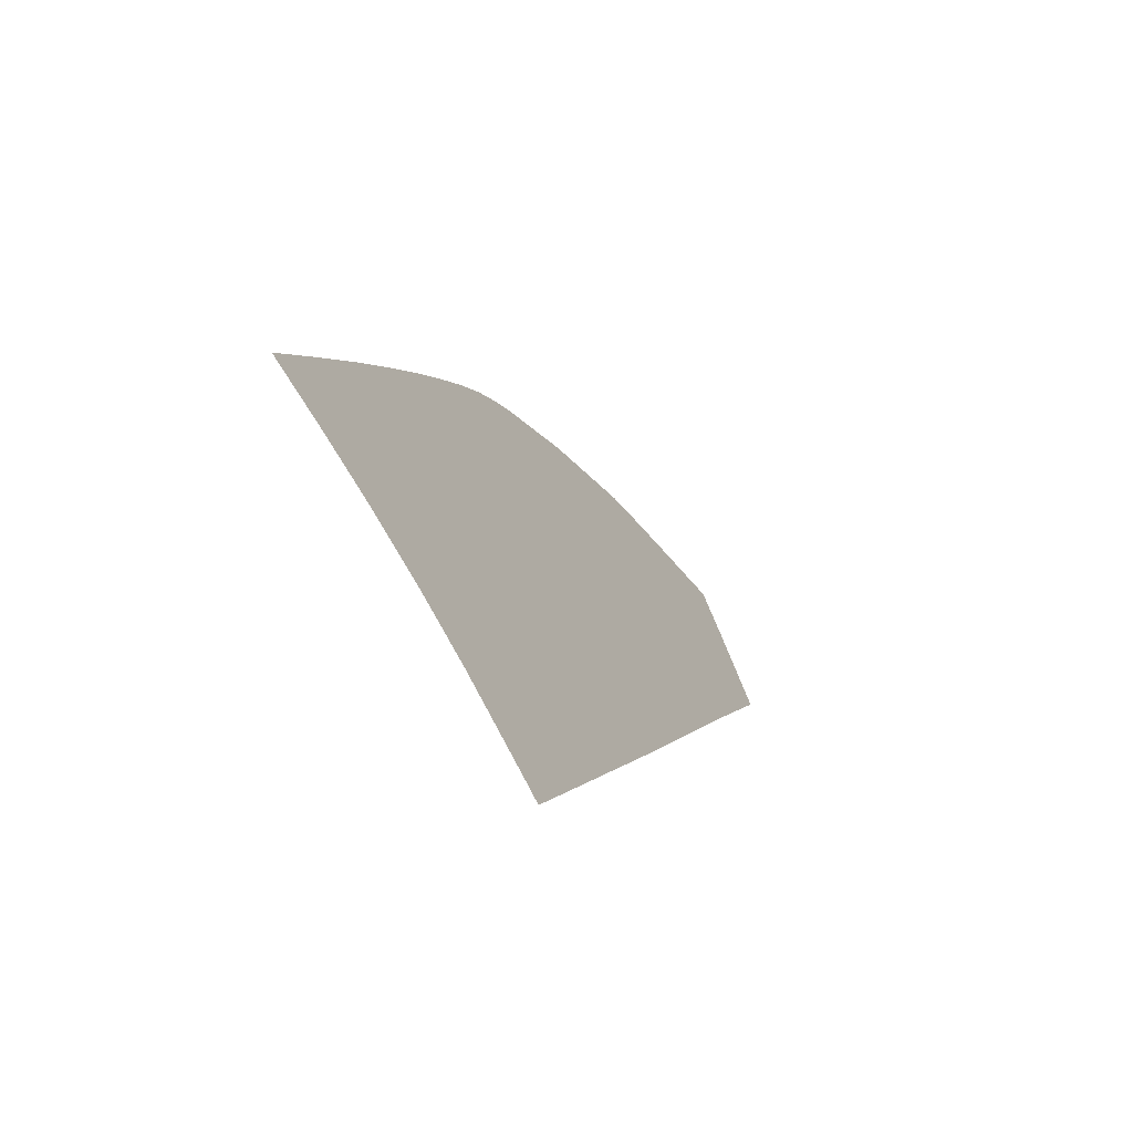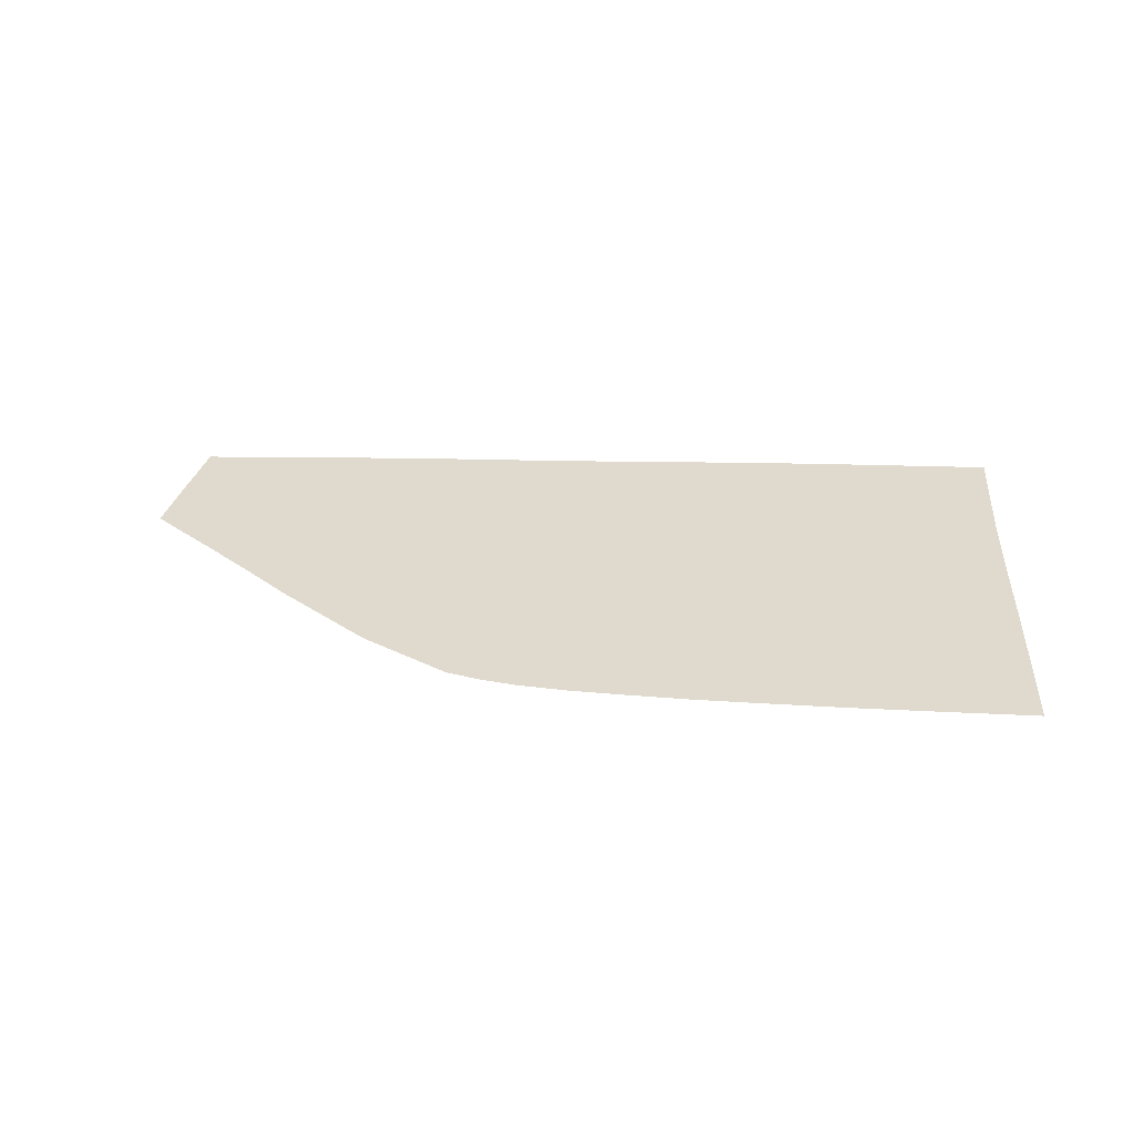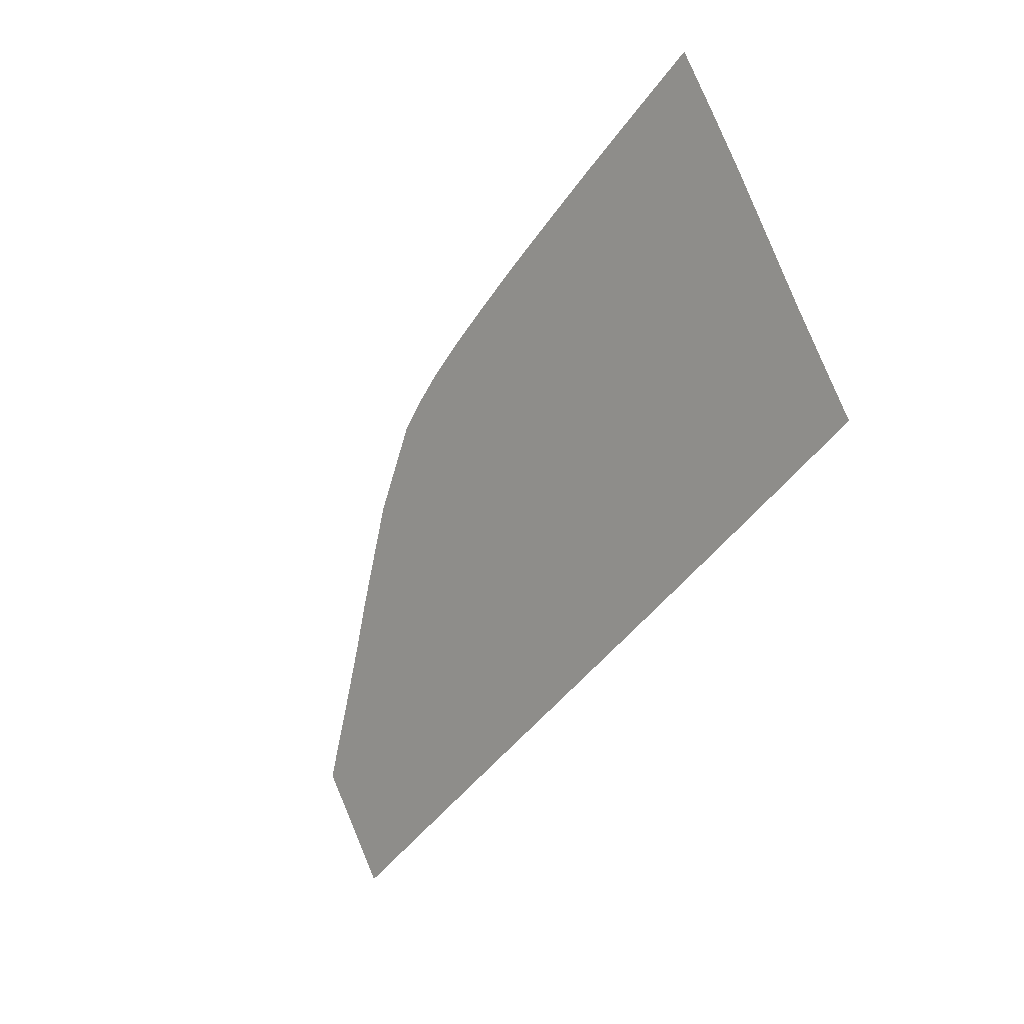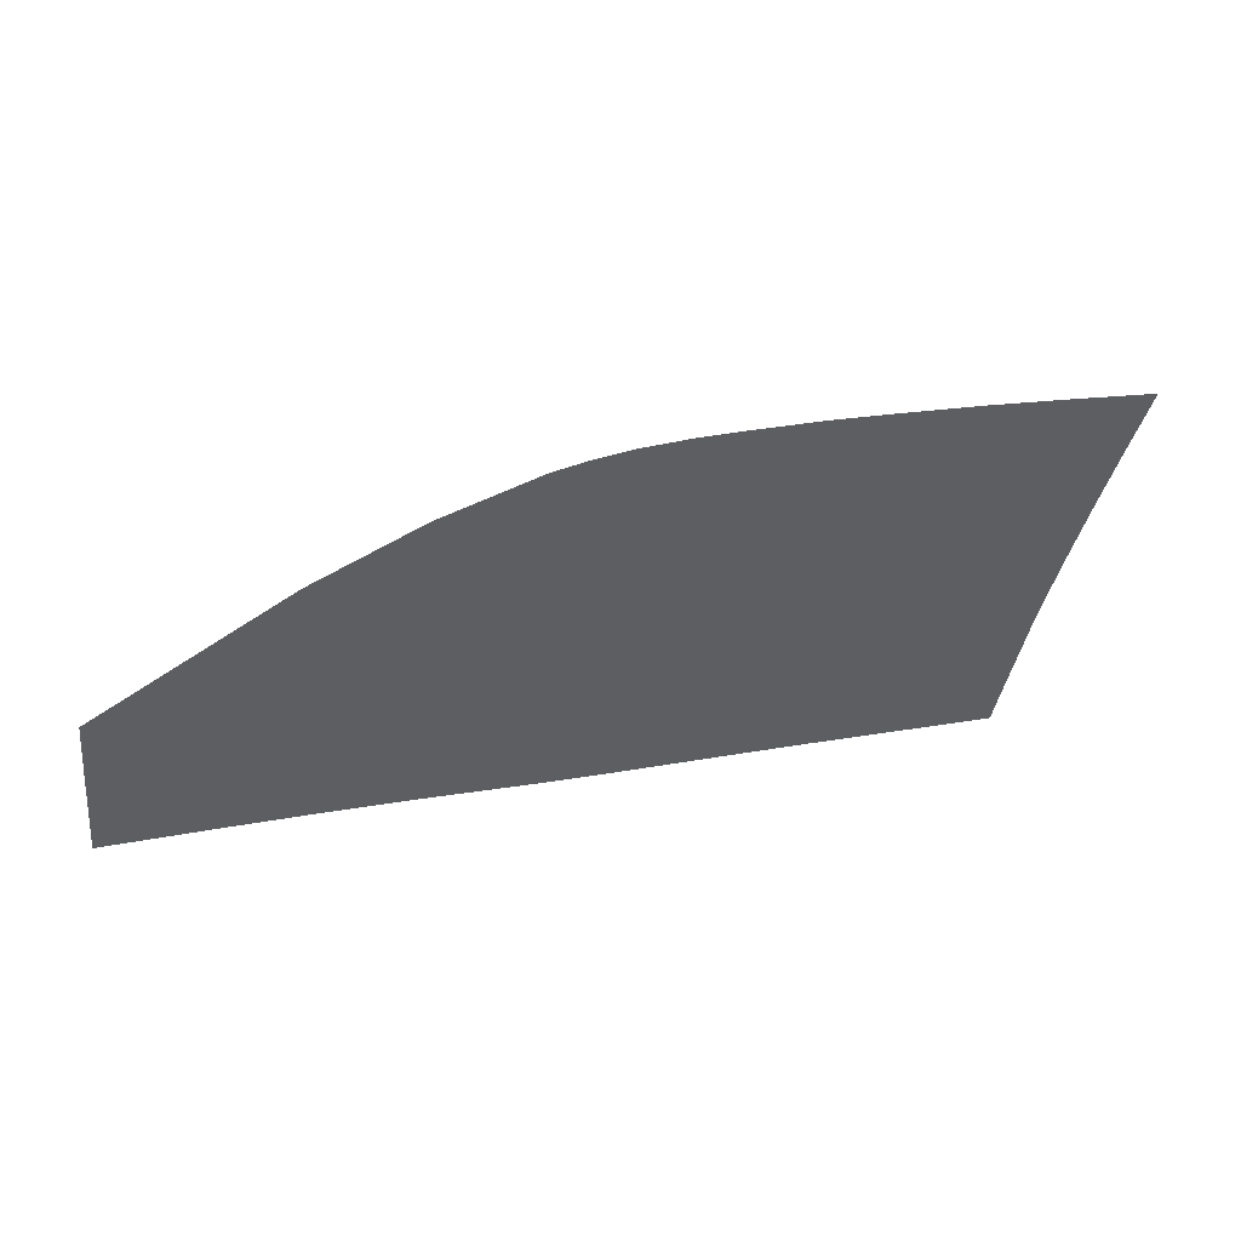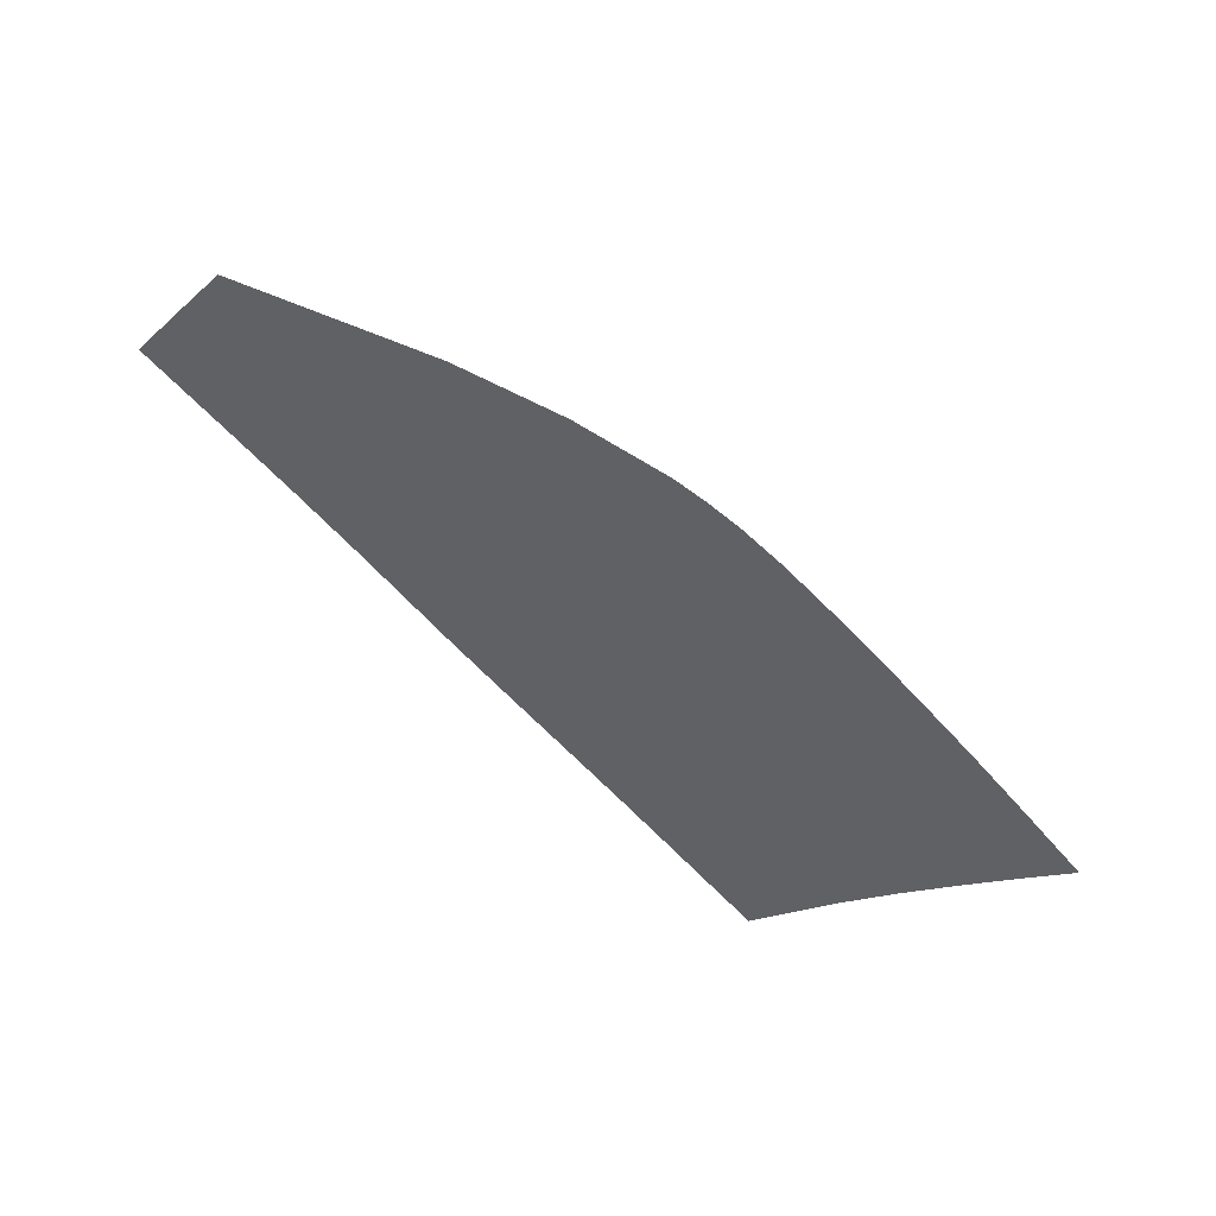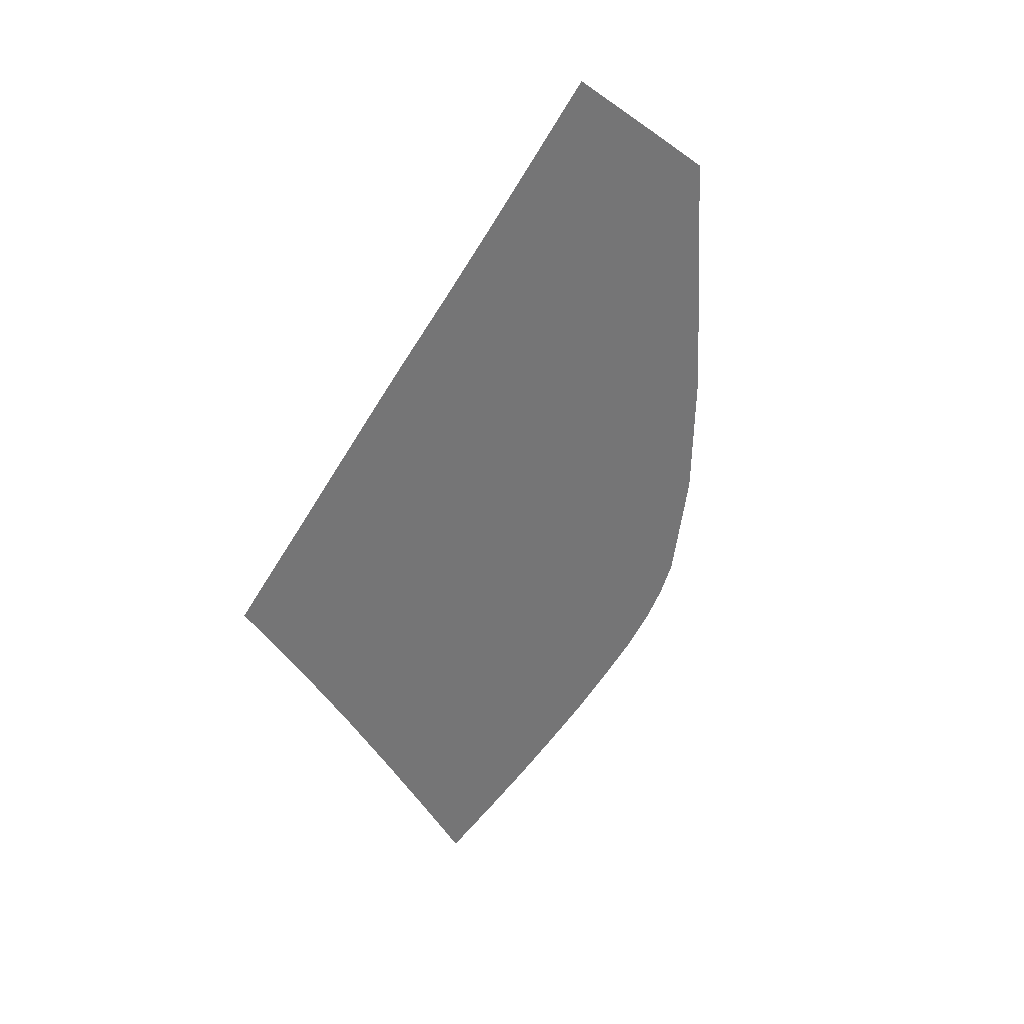
<metadata>
{"format":"obj","ext":"obj","renderer":"f3d","projection":"perspective","resolution":1024,"background":"white","views":[{"elev":4.4,"azim":-74.0,"up":"+Y"},{"elev":7.1,"azim":-168.8,"up":"+Z"},{"elev":-40.6,"azim":-121.9,"up":"+Y"},{"elev":13.3,"azim":162.4,"up":"+Y"},{"elev":-65.3,"azim":130.0,"up":"+Z"},{"elev":-45.7,"azim":59.2,"up":"+Z"}]}
</metadata>
<code>
v  -23.15 52.39 58.69
v  -23.08 45.36 62.82
v  -15.09 51.83 58.78
v  -14.95 44.83 62.9
v  16.9 49.25 59.44
v  17.32 50.33 58.73
v  11.14 51.36 58.2
v  11.63 52.72 57.28
v  22.83 46.08 61.38
v  28.76 42.91 63.31
v  23.48 46.92 60.82
v  29.64 43.5 62.91
v  33.92 39.53 65.05
v  35.33 39.72 64.91
v  -47.18 18.51 77.81
v  -47.27 20.17 76.95
v  -54.74 18.89 77.79
v  -54.92 20.53 76.94
v  -47.9 31.36 71.1
v  -48.43 38.8 67.09
v  -56.27 31.66 71.14
v  -57.4 39.05 67.15
v  -39.22 18.13 77.85
v  -39.26 19.78 76.99
v  15 41.67 64.22
v  15.67 46.6 61.21
v  8.122 42.57 63.77
v  8.044 48.47 60.19
v  28.55 40.02 64.87
v  21.97 43.38 63
v  1.262 54.75 56.34
v  1.636 56.27 55.35
v  -3.251 55.49 56.12
v  -2.973 57.22 55.03
v  14.21 17.14 76.91
v  14.28 22.06 74.48
v  8.269 17.39 76.9
v  8.251 22.41 74.41
v  -6.821 18.05 76.91
v  -6.92 23.27 74.27
v  -14.42 18.46 76.96
v  -14.52 23.68 74.28
v  49.27 30.52 69.49
v  42.78 34.79 67.39
v  48.84 29.73 69.89
v  41.66 34.19 67.72
v  47.53 23.75 72.81
v  47.93 27.21 71.13
v  40.68 24.95 72.38
v  40.91 32.15 68.76
v  47.05 15.26 76.76
v  47.27 19.29 74.89
v  40.64 15.67 76.81
v  40.65 19.91 74.79
v  -22.84 18.91 77
v  -22.82 17.29 77.84
v  -14.39 16.84 77.78
v  -23 37.41 67.26
v  -14.79 36.91 67.32
v  34.1 25.72 72.23
v  34.28 33.27 68.38
v  34.15 36.62 66.59
v  14.37 27.51 71.78
v  14.54 34.7 68.08
v  8.229 27.98 71.63
v  8.187 35.23 67.87
v  21.03 15.25 77.67
v  26.32 15 77.64
v  21.05 16.82 76.91
v  27.06 16.5 76.89
v  15.73 15.5 77.69
v  8.278 15.79 77.68
v  46.97 13.81 77.43
v  50.47 13.6 77.39
v  50.58 15.03 76.74
v  -7.029 29.05 71.35
v  -7.178 36.42 67.43
v  -14.63 29.47 71.29
v  -6.785 16.43 77.72
v  0.7831 17.69 76.89
v  0.8211 16.07 77.67
v  -23.17 57.38 55.65
v  -15.17 56.78 55.77
v  5.952 55.1 55.84
v  5.387 53.46 56.95
v  51.6 29 70.24
v  51.53 28.14 70.65
v  -49.07 46.71 62.64
v  -49.64 53.77 58.43
v  -58.75 46.88 62.7
v  -59.93 53.81 58.55
v  -50.03 58.52 55.5
v  -60.77 58.68 55.53
v  -39.56 30.92 71.14
v  -39.83 38.39 67.14
v  -40.14 46.33 62.68
v  -40.42 53.41 58.49
v  -40.61 58.25 55.52
v  -23.18 59.23 54.53
v  -15.2 58.62 54.66
v  -40.68 60.04 54.42
v  -50.18 60.29 54.41
v  -61.09 60.48 54.41
v  0.4156 50.33 59.18
v  -9.198 56.23 55.91
v  -7.54 51.14 58.96
v  -7.291 44.3 63.01
v  51.38 26.03 71.65
v  51.2 23.4 72.89
v  -9.064 58.06 54.79
v  50.87 18.88 74.97
v  27.33 21.15 74.61
v  21.24 21.59 74.55
v  -22.88 24.14 74.28
v  -39.4 25.07 74.22
v  -47.56 25.49 74.17
v  -55.55 25.82 74.19
v  36.9 14.41 77.55
v  21.95 40.5 64.76
v  -31.25 19.36 77.02
v  -31.26 17.74 77.87
v  -31.22 45.82 62.78
v  -31.22 37.88 67.22
v  -31.21 52.85 58.62
v  -31.19 57.81 55.59
v  -31.19 59.64 54.47
v  -31.24 24.61 74.27
v  -22.93 29.94 71.26
v  -31.23 30.42 71.22
v  27.62 26.34 72.06
v  27.97 33.68 68.31
v  21.45 26.9 71.93
v  21.8 34.13 68.22
v  33.49 16.11 76.85
v  31.61 14.7 77.59
v  33.78 20.65 74.67
v  0.6833 22.85 74.31
v  0.4263 35.87 67.61
v  0.5726 28.57 71.45
v  0.3488 43.59 63.26
g H025_10_285B_R_1_DTaSI_H025_10_285B_R
f 1 2 3
f 3 2 4
f 5 6 7
f 7 6 8
f 9 10 11
f 11 10 12
f 10 13 12
f 12 13 14
f 15 16 17
f 17 16 18
f 19 20 21
f 21 20 22
f 23 24 15
f 15 24 16
f 25 26 27
f 27 26 28
f 29 10 30
f 30 10 9
f 31 32 33
f 33 32 34
f 35 36 37
f 37 36 38
f 39 40 41
f 41 40 42
f 43 44 45
f 45 44 46
f 47 48 49
f 49 48 50
f 51 52 53
f 53 52 54
f 55 56 41
f 41 56 57
f 2 58 4
f 4 58 59
f 49 50 60
f 60 50 61
f 50 62 61
f 63 64 65
f 65 64 66
f 67 68 69
f 69 68 70
f 71 35 72
f 72 35 37
f 73 74 51
f 51 74 75
f 76 77 78
f 78 77 59
f 39 79 80
f 80 79 81
f 82 1 83
f 83 1 3
f 32 31 84
f 84 31 85
f 43 45 86
f 86 45 87
f 88 89 90
f 90 89 91
f 89 92 91
f 91 92 93
f 94 95 19
f 19 95 20
f 96 97 88
f 88 97 89
f 97 98 89
f 89 98 92
f 99 82 100
f 100 82 83
f 98 101 92
f 92 101 102
f 92 102 93
f 93 102 103
f 5 7 26
f 26 7 28
f 33 104 31
f 85 31 104
f 105 106 33
f 33 106 104
f 107 106 4
f 4 106 3
f 45 48 87
f 87 48 108
f 109 108 47
f 47 108 48
f 110 105 34
f 34 105 33
f 75 111 51
f 51 111 52
f 70 112 69
f 69 112 113
f 114 55 42
f 42 55 41
f 24 115 16
f 16 115 116
f 16 116 18
f 18 116 117
f 118 73 53
f 53 73 51
f 44 14 46
f 46 14 13
f 48 45 50
f 50 45 46
f 50 46 62
f 62 46 13
f 30 119 29
f 10 29 13
f 24 23 120
f 120 23 121
f 96 95 122
f 122 95 123
f 97 96 124
f 124 96 122
f 98 97 125
f 125 97 124
f 101 98 126
f 126 98 125
f 115 24 127
f 127 24 120
f 2 1 122
f 122 1 124
f 56 55 121
f 121 55 120
f 128 58 129
f 129 58 123
f 1 82 124
f 124 82 125
f 82 99 125
f 125 99 126
f 55 114 120
f 120 114 127
f 20 88 22
f 22 88 90
f 58 128 59
f 59 128 78
f 64 25 66
f 66 25 27
f 77 107 59
f 59 107 4
f 95 96 20
f 20 96 88
f 95 94 123
f 123 94 129
f 58 2 123
f 123 2 122
f 130 131 132
f 132 131 133
f 53 134 118
f 118 134 135
f 136 134 54
f 54 134 53
f 131 29 133
f 133 29 119
f 40 39 137
f 137 39 80
f 77 76 138
f 138 76 139
f 79 39 57
f 57 39 41
f 106 105 3
f 3 105 83
f 106 107 104
f 104 107 140
f 105 110 83
f 83 110 100
f 107 77 140
f 140 77 138
f 72 37 81
f 81 37 80
f 37 38 80
f 80 38 137
f 65 66 139
f 139 66 138
f 66 27 138
f 138 27 140
f 27 28 140
f 140 28 104
f 85 104 28
f 84 85 8
f 8 85 7
f 7 85 28
f 35 71 69
f 69 71 67
f 36 35 113
f 113 35 69
f 64 63 133
f 133 63 132
f 25 64 119
f 119 64 133
f 30 9 26
f 26 9 5
f 6 5 11
f 11 5 9
f 26 25 30
f 30 25 119
f 134 70 135
f 135 70 68
f 112 70 136
f 136 70 134
f 131 130 61
f 61 130 60
f 29 131 62
f 62 131 61
f 13 29 62
f 116 19 117
f 117 19 21
f 115 94 116
f 116 94 19
f 94 115 129
f 129 115 127
f 114 128 127
f 127 128 129
f 128 114 78
f 78 114 42
f 40 76 42
f 42 76 78
f 76 40 139
f 139 40 137
f 38 65 137
f 137 65 139
f 36 63 38
f 38 63 65
f 63 36 132
f 132 36 113
f 112 130 113
f 113 130 132
f 130 112 60
f 60 112 136
f 60 136 49
f 49 136 54
f 52 47 54
f 54 47 49
f 111 109 52
f 52 109 47

</code>
